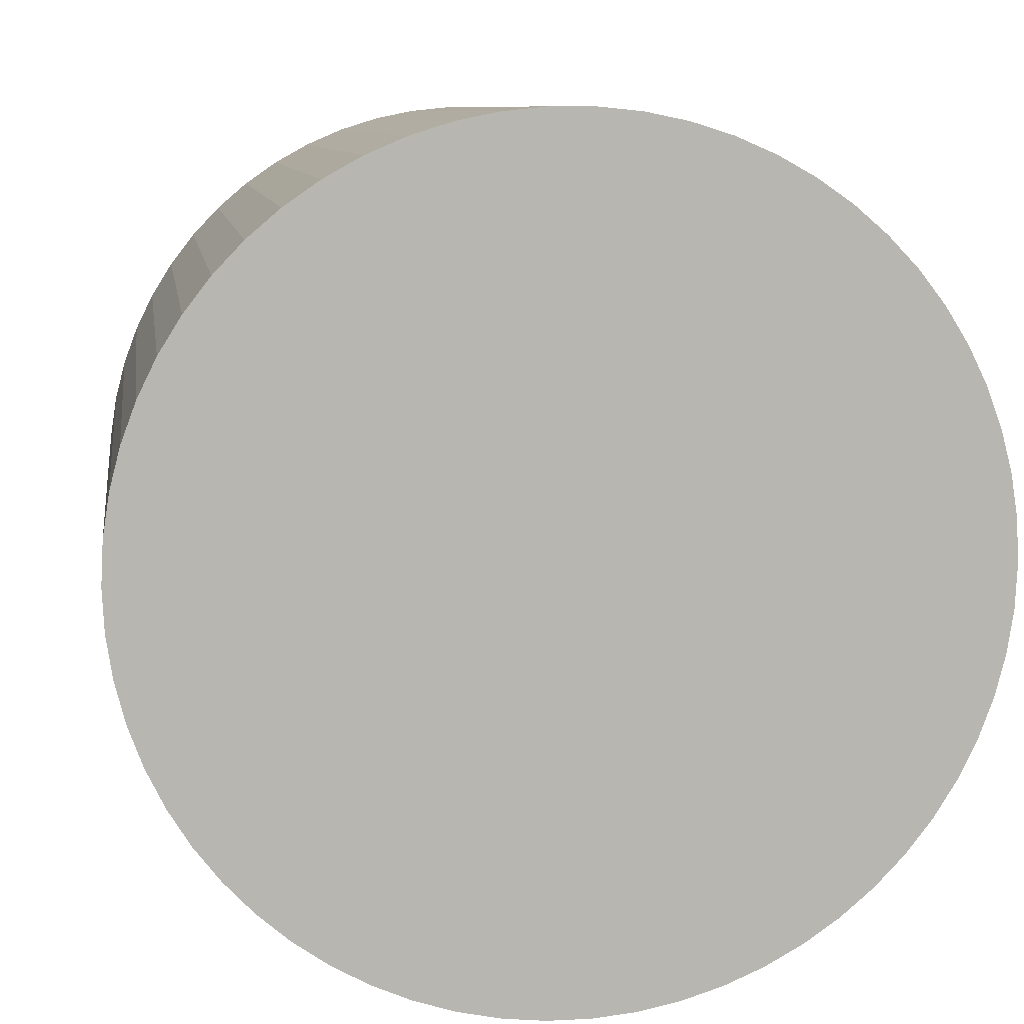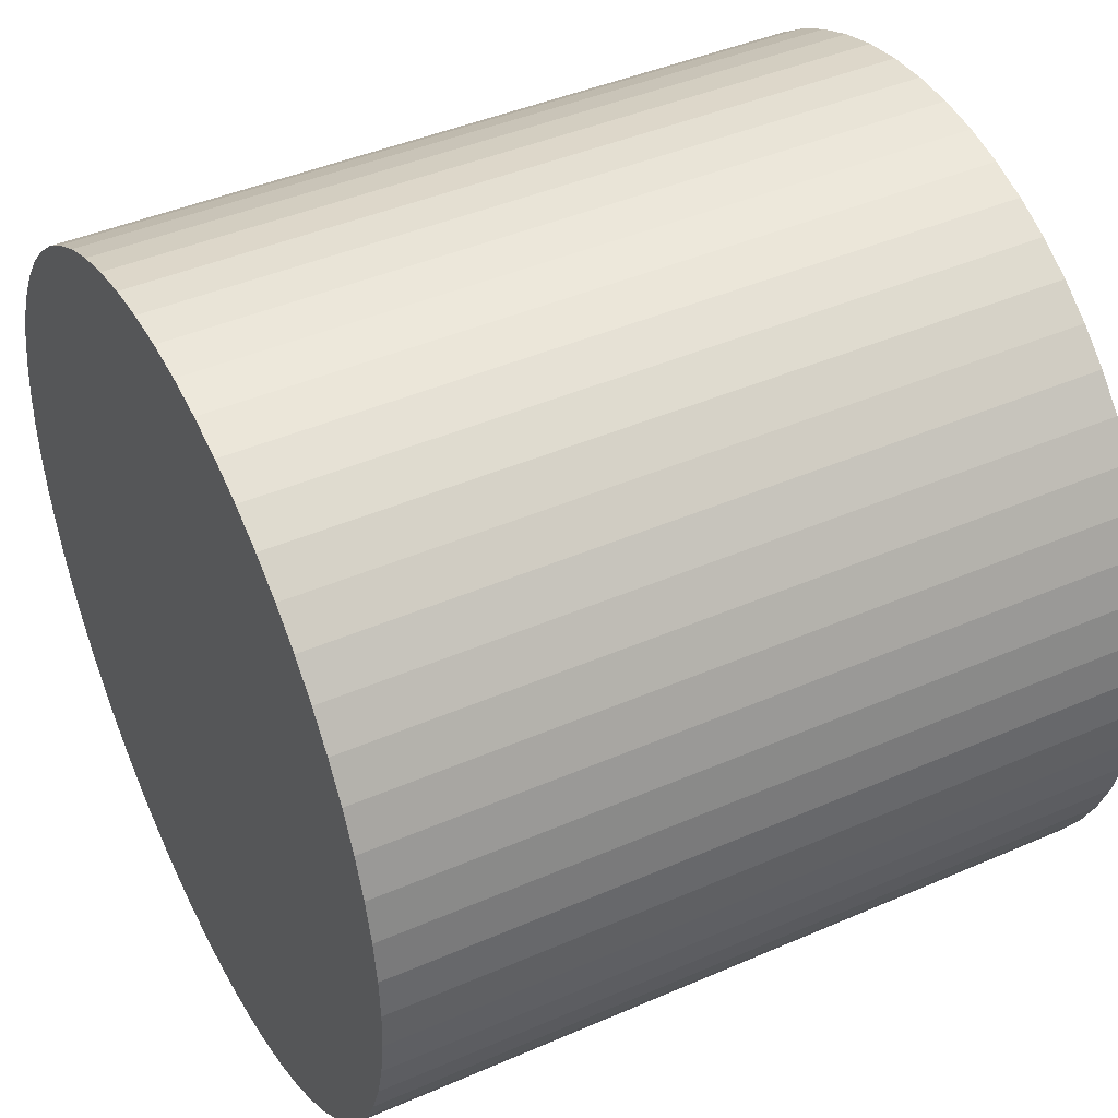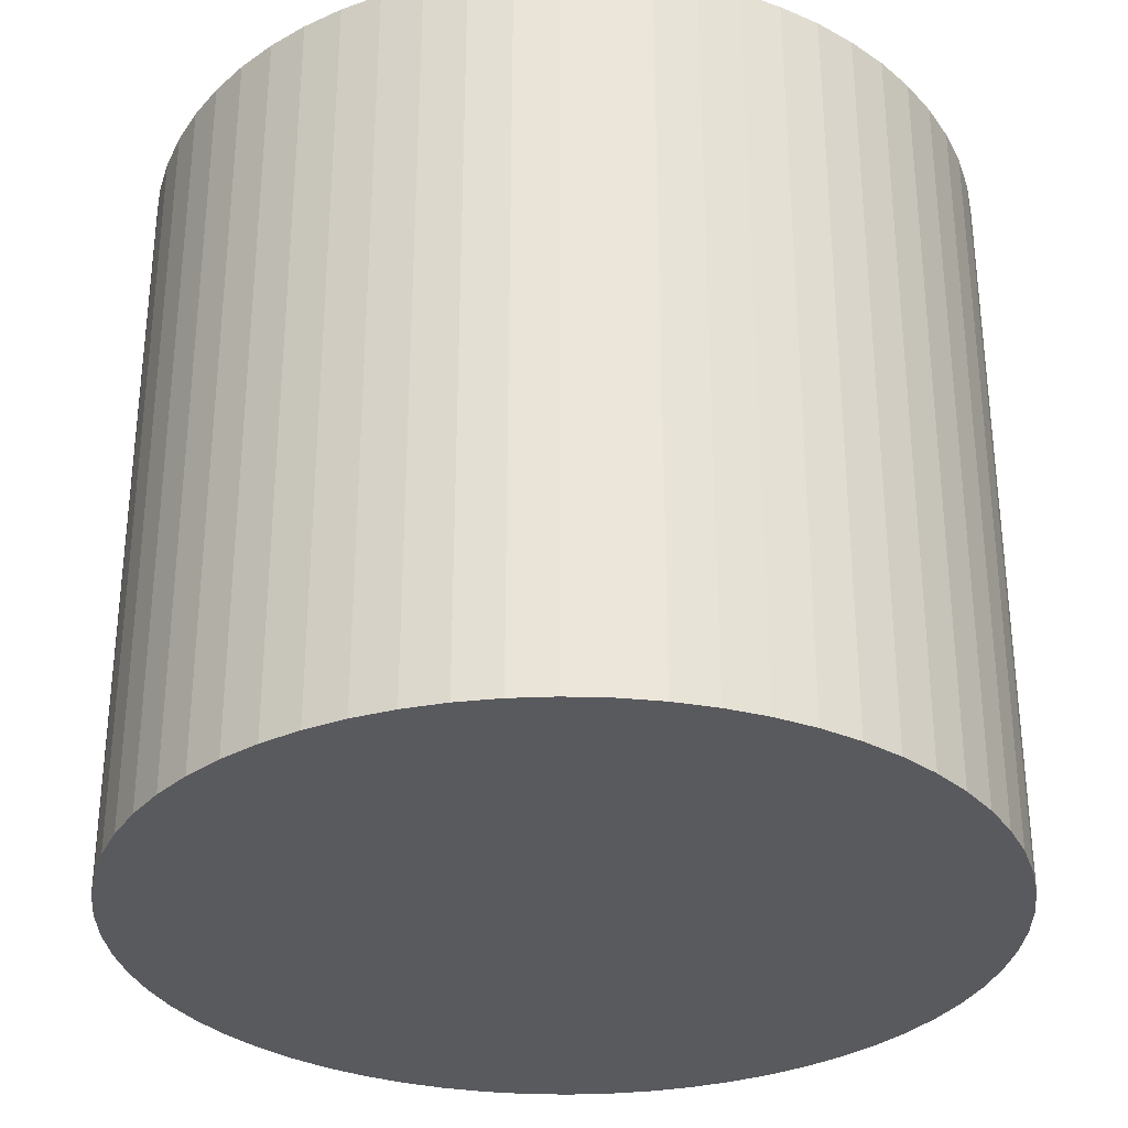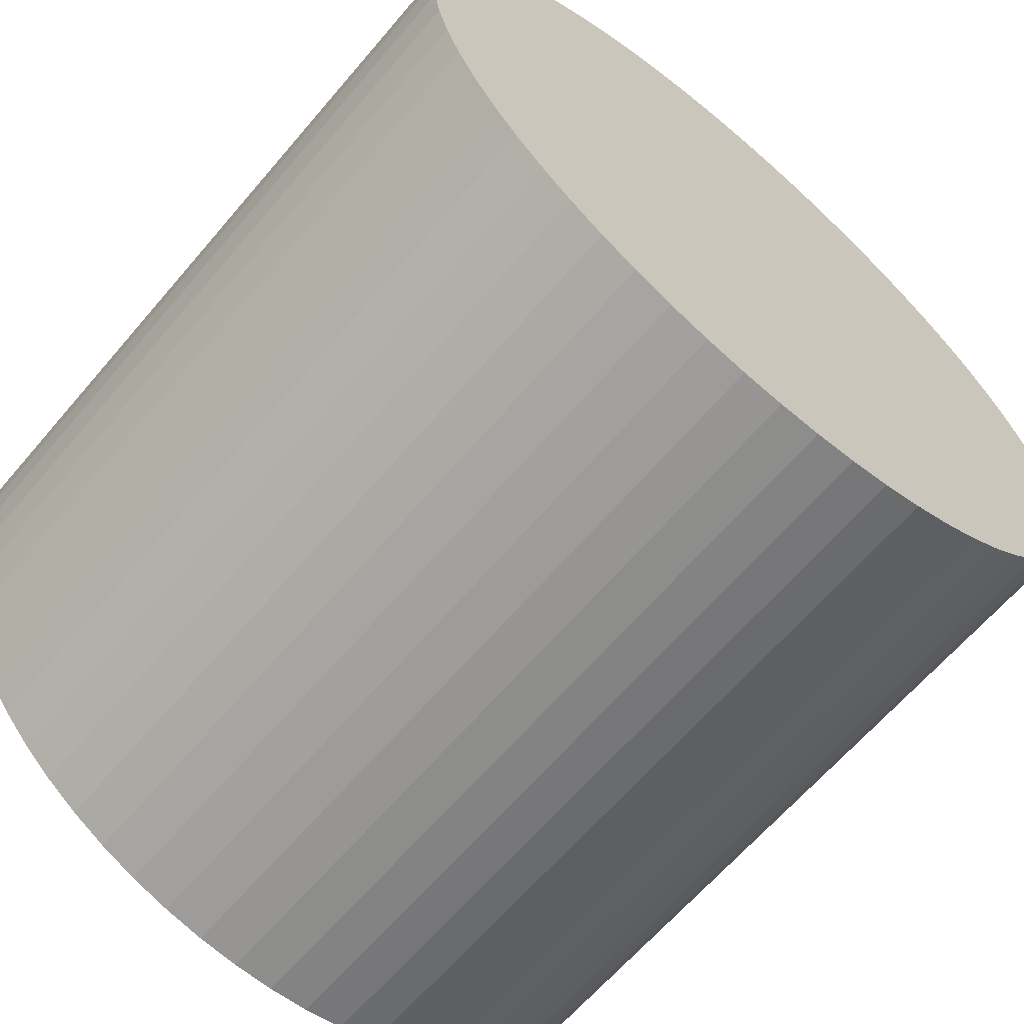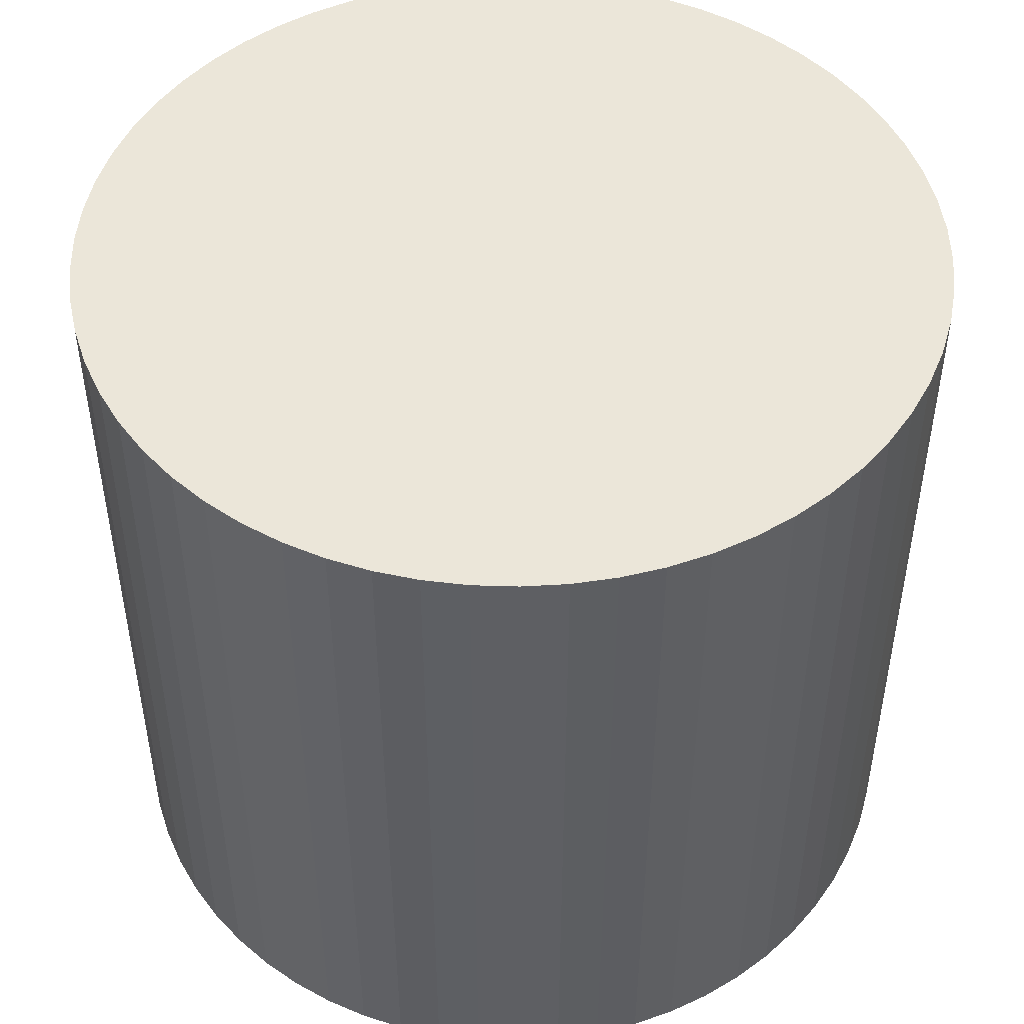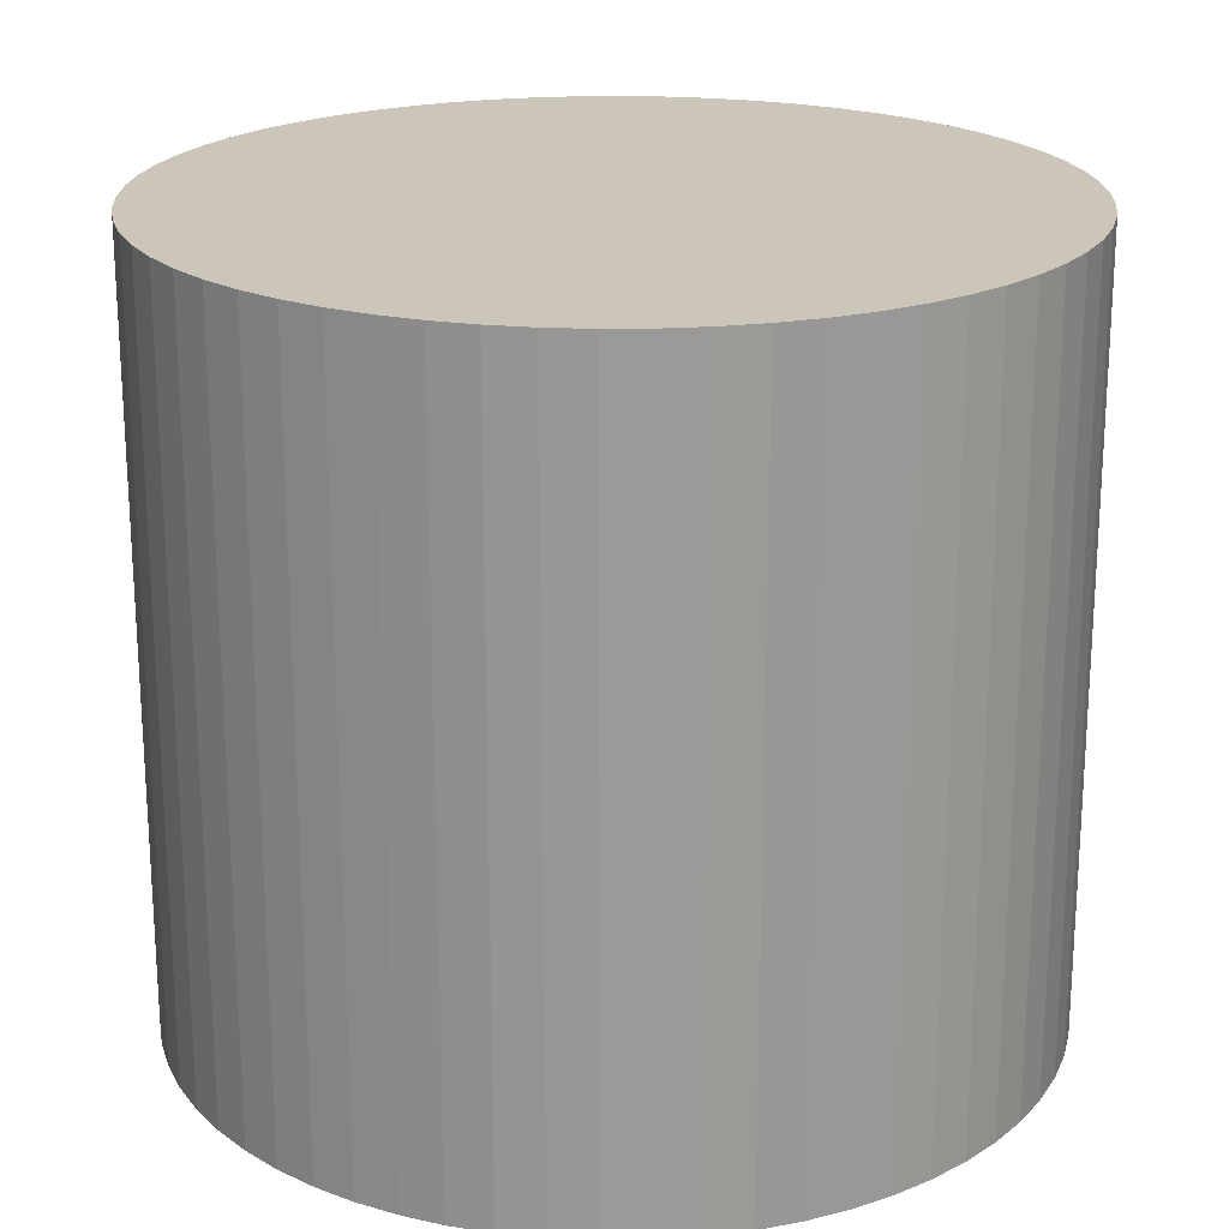
<metadata>
{"format":"obj","ext":"obj","renderer":"f3d","projection":"perspective","resolution":1024,"background":"white","views":[{"elev":8.8,"azim":-8.1,"up":"+Z"},{"elev":43.3,"azim":-117.2,"up":"+Z"},{"elev":-31.7,"azim":-72.1,"up":"+Y"},{"elev":-64.4,"azim":139.6,"up":"+Z"},{"elev":48.5,"azim":-79.3,"up":"+Y"},{"elev":20.9,"azim":-65.1,"up":"+Y"}]}
</metadata>
<code>
v  8.486 18.07 9.886
v  6.527 18.07 9.379
v  7.494 18.07 9.682
v  5.596 18.07 8.979
v  9.494 18.07 9.988
v  4.711 18.07 8.487
v  10.51 18.07 9.988
v  11.52 18.07 9.886
v  3.879 18.07 7.909
v  12.51 18.07 9.682
v  3.11 18.07 7.249
v  13.47 18.07 9.379
v  2.412 18.07 6.514
v  14.4 18.07 8.979
v  1.792 18.07 5.713
v  15.29 18.07 8.487
v  1.256 18.07 4.853
v  16.12 18.07 7.909
v  0.81 18.07 3.944
v  16.89 18.07 7.249
v  0.458 18.07 2.994
v  17.59 18.07 6.515
v  0.205 18.07 2.013
v  18.21 18.07 5.713
v  0.051 18.07 1.012
v  18.75 18.07 4.854
v  0 18.07 1.106e-15
v  19.19 18.07 3.944
v  0.051 18.07 -1.012
v  19.54 18.07 2.994
v  0.205 18.07 -2.013
v  19.8 18.07 2.013
v  0.458 18.07 -2.994
v  19.95 18.07 1.012
v  0.81 18.07 -3.944
v  20 18.07 1.106e-15
v  1.257 18.07 -4.854
v  19.95 18.07 -1.012
v  1.792 18.07 -5.713
v  19.8 18.07 -2.013
v  2.413 18.07 -6.515
v  19.54 18.07 -2.994
v  3.111 18.07 -7.249
v  19.19 18.07 -3.944
v  3.879 18.07 -7.909
v  18.75 18.07 -4.854
v  4.711 18.07 -8.488
v  18.21 18.07 -5.713
v  5.597 18.07 -8.979
v  17.59 18.07 -6.515
v  6.528 18.07 -9.379
v  16.89 18.07 -7.249
v  7.494 18.07 -9.682
v  16.12 18.07 -7.909
v  8.487 18.07 -9.886
v  15.29 18.07 -8.488
v  9.494 18.07 -9.988
v  10.51 18.07 -9.988
v  14.4 18.07 -8.979
v  13.47 18.07 -9.379
v  11.52 18.07 -9.886
v  12.51 18.07 -9.682
v  16.89 -4.439e-16 7.249
v  17.59 -3.989e-16 6.515
v  18.21 -3.498e-16 5.713
v  18.75 -2.972e-16 4.854
v  19.19 -2.415e-16 3.944
v  16.12 -4.843e-16 7.909
v  13.47 -5.743e-16 9.379
v  14.4 -5.498e-16 8.979
v  15.29 -5.197e-16 8.487
v  19.54 -1.833e-16 2.994
v  19.8 -1.233e-16 2.013
v  19.95 -6.197e-17 1.012
v  20 0 0
v  19.95 6.197e-17 -1.012
v  19.8 1.233e-16 -2.013
v  19.54 1.833e-16 -2.994
v  19.19 2.415e-16 -3.944
v  18.75 2.972e-16 -4.854
v  18.21 3.498e-16 -5.713
v  17.59 3.989e-16 -6.515
v  16.89 4.439e-16 -7.249
v  16.12 4.843e-16 -7.909
v  15.29 5.197e-16 -8.488
v  14.4 5.498e-16 -8.979
v  13.47 5.743e-16 -9.379
v  12.51 5.929e-16 -9.682
v  11.52 6.053e-16 -9.886
v  10.51 6.116e-16 -9.988
v  9.494 6.116e-16 -9.988
v  8.487 6.053e-16 -9.886
v  7.494 5.929e-16 -9.682
v  6.528 5.743e-16 -9.379
v  5.597 5.498e-16 -8.979
v  4.711 5.197e-16 -8.488
v  3.879 4.843e-16 -7.909
v  3.111 4.439e-16 -7.249
v  2.413 3.989e-16 -6.515
v  1.792 3.498e-16 -5.713
v  1.257 2.972e-16 -4.854
v  0.81 2.415e-16 -3.944
v  0.458 1.833e-16 -2.994
v  0.205 1.233e-16 -2.013
v  0.051 6.197e-17 -1.012
v  0 0 0
v  0.051 -6.197e-17 1.012
v  0.205 -1.233e-16 2.013
v  0.458 -1.833e-16 2.994
v  0.81 -2.415e-16 3.944
v  1.256 -2.972e-16 4.853
v  1.792 -3.498e-16 5.713
v  2.412 -3.989e-16 6.514
v  3.11 -4.439e-16 7.249
v  3.879 -4.843e-16 7.909
v  4.711 -5.197e-16 8.487
v  5.596 -5.498e-16 8.979
v  6.527 -5.743e-16 9.379
v  7.494 -5.929e-16 9.682
v  8.486 -6.053e-16 9.886
v  9.494 -6.116e-16 9.988
v  10.51 -6.116e-16 9.988
v  11.52 -6.053e-16 9.886
v  12.51 -5.929e-16 9.682
g defaultobject
f 1 2 3
f 2 1 4
f 4 1 5
f 4 5 6
f 6 5 7
f 6 7 8
f 6 8 9
f 9 8 10
f 9 10 11
f 11 10 12
f 11 12 13
f 13 12 14
f 13 14 15
f 15 14 16
f 15 16 17
f 17 16 18
f 17 18 19
f 19 18 20
f 19 20 21
f 21 20 22
f 21 22 23
f 23 22 24
f 23 24 25
f 25 24 26
f 25 26 27
f 27 26 28
f 27 28 29
f 29 28 30
f 29 30 31
f 31 30 32
f 31 32 33
f 33 32 34
f 33 34 35
f 35 34 36
f 35 36 37
f 37 36 38
f 37 38 39
f 39 38 40
f 39 40 41
f 41 40 42
f 41 42 43
f 43 42 44
f 43 44 45
f 45 44 46
f 45 46 47
f 47 46 48
f 47 48 49
f 49 48 50
f 49 50 51
f 51 50 52
f 51 52 53
f 53 52 54
f 53 54 55
f 55 54 56
f 55 56 57
f 57 56 58
f 58 56 59
f 58 59 60
f 58 60 61
f 61 60 62
f 63 22 20
f 22 63 64
f 64 24 22
f 24 64 65
f 65 26 24
f 26 65 66
f 66 28 26
f 28 66 67
f 68 20 18
f 20 68 63
f 69 14 12
f 14 69 70
f 70 16 14
f 16 70 71
f 71 18 16
f 18 71 68
f 67 30 28
f 30 67 72
f 72 32 30
f 32 72 73
f 73 34 32
f 34 73 74
f 74 36 34
f 36 74 75
f 75 38 36
f 38 75 76
f 76 40 38
f 40 76 77
f 77 42 40
f 42 77 78
f 78 44 42
f 44 78 79
f 79 46 44
f 46 79 80
f 80 48 46
f 48 80 81
f 81 50 48
f 50 81 82
f 82 52 50
f 52 82 83
f 83 54 52
f 54 83 84
f 84 56 54
f 56 84 85
f 85 59 56
f 59 85 86
f 86 60 59
f 60 86 87
f 87 62 60
f 62 87 88
f 88 61 62
f 61 88 89
f 89 58 61
f 58 89 90
f 90 57 58
f 57 90 91
f 91 55 57
f 55 91 92
f 92 53 55
f 53 92 93
f 93 51 53
f 51 93 94
f 94 49 51
f 49 94 95
f 95 47 49
f 47 95 96
f 96 45 47
f 45 96 97
f 97 43 45
f 43 97 98
f 98 41 43
f 41 98 99
f 99 39 41
f 39 99 100
f 100 37 39
f 37 100 101
f 101 35 37
f 35 101 102
f 102 33 35
f 33 102 103
f 103 31 33
f 31 103 104
f 104 29 31
f 29 104 105
f 105 27 29
f 27 105 106
f 106 25 27
f 25 106 107
f 107 23 25
f 23 107 108
f 108 21 23
f 21 108 109
f 109 19 21
f 19 109 110
f 110 17 19
f 17 110 111
f 111 15 17
f 15 111 112
f 112 13 15
f 13 112 113
f 113 11 13
f 11 113 114
f 114 9 11
f 9 114 115
f 115 6 9
f 6 115 116
f 116 4 6
f 4 116 117
f 117 2 4
f 2 117 118
f 118 3 2
f 3 118 119
f 119 1 3
f 1 119 120
f 120 5 1
f 5 120 121
f 121 7 5
f 7 121 122
f 122 8 7
f 8 122 123
f 123 10 8
f 10 123 124
f 124 12 10
f 12 124 69
f 71 63 68
f 63 71 64
f 64 71 70
f 64 70 65
f 65 70 69
f 65 69 124
f 65 124 66
f 66 124 123
f 66 123 67
f 67 123 72
f 72 123 122
f 72 122 73
f 73 122 121
f 73 121 120
f 73 120 74
f 74 120 75
f 75 120 119
f 75 119 118
f 75 118 76
f 76 118 117
f 76 117 77
f 77 117 78
f 78 117 116
f 78 116 79
f 79 116 115
f 79 115 114
f 79 114 80
f 80 114 113
f 80 113 81
f 81 113 82
f 82 113 112
f 82 112 111
f 82 111 83
f 83 111 84
f 84 111 110
f 84 110 109
f 84 109 85
f 85 109 108
f 85 108 86
f 86 108 107
f 86 107 87
f 87 107 106
f 87 106 88
f 88 106 105
f 88 105 89
f 89 105 104
f 89 104 90
f 90 104 103
f 90 103 91
f 91 103 92
f 92 103 102
f 92 102 93
f 93 102 101
f 93 101 100
f 93 100 94
f 94 100 99
f 94 99 95
f 95 99 96
f 96 99 98
f 96 98 97

</code>
